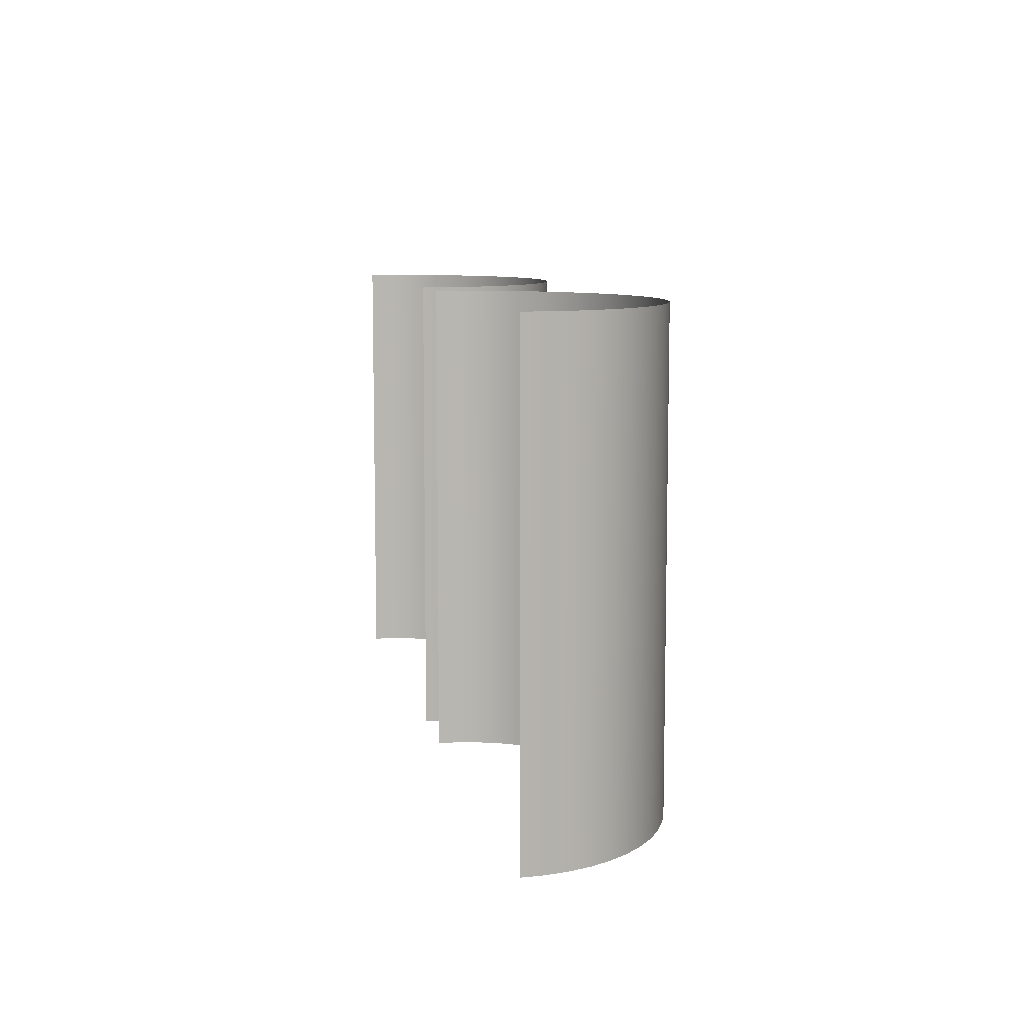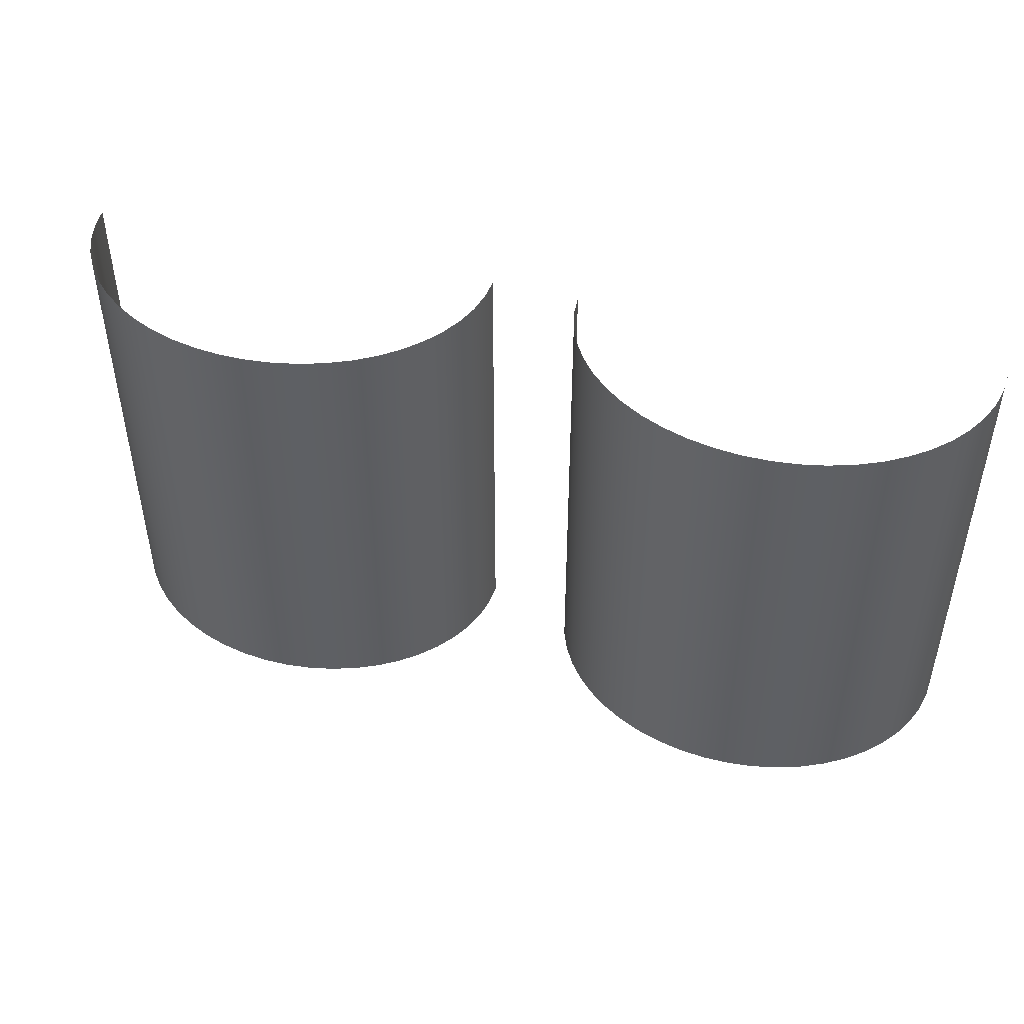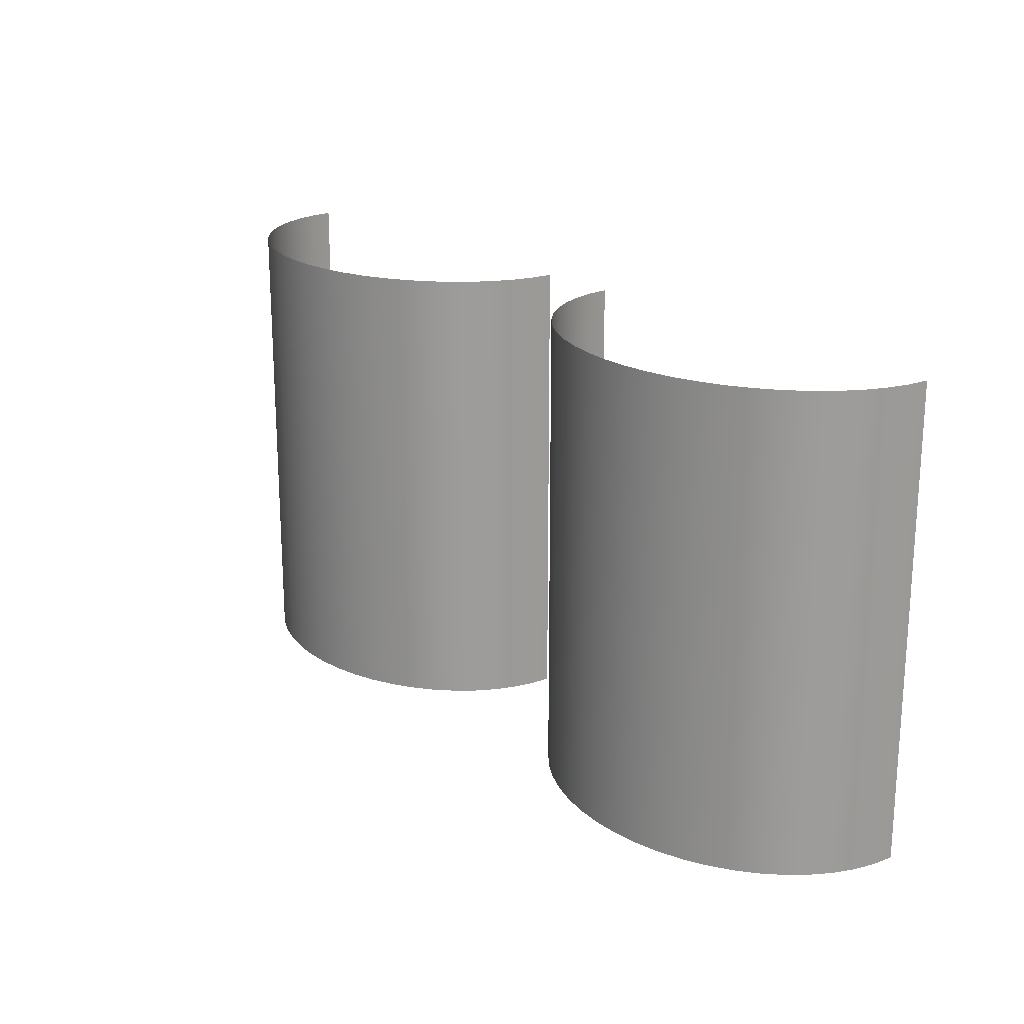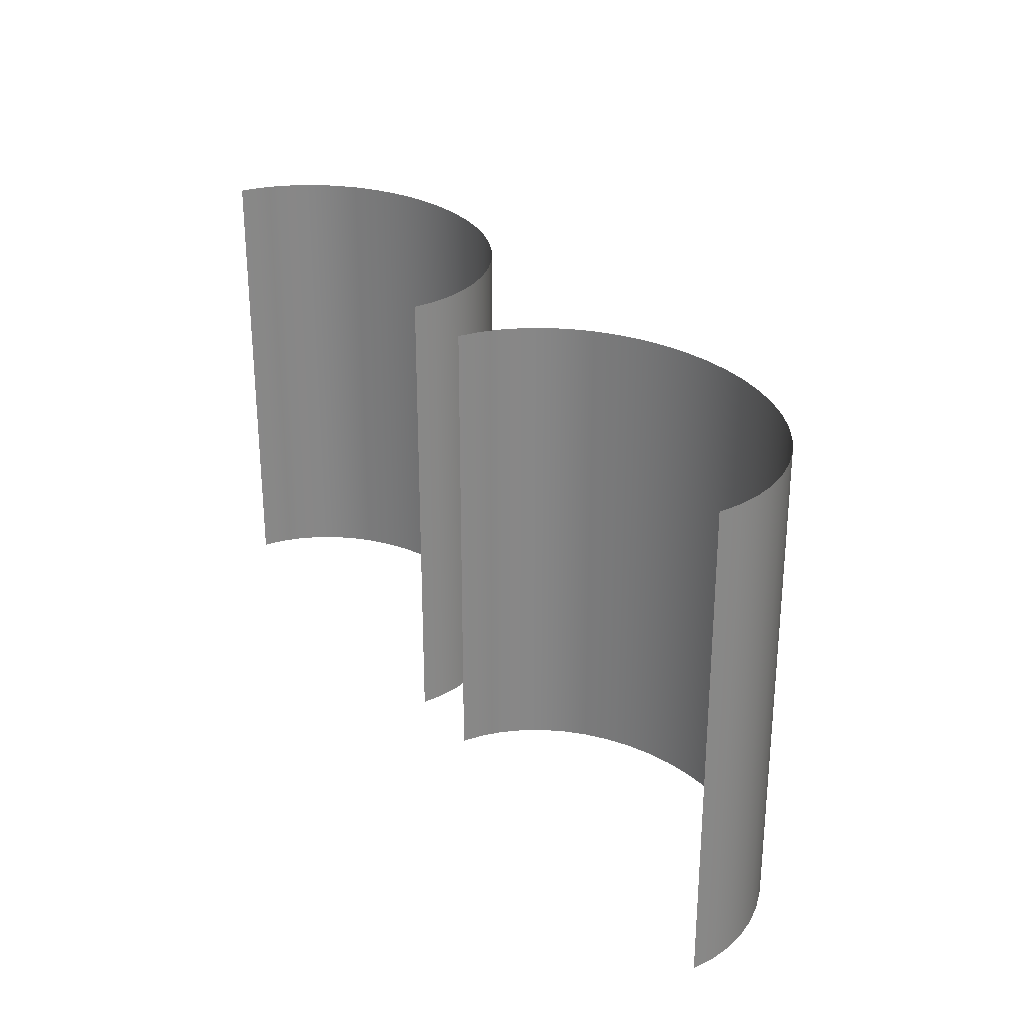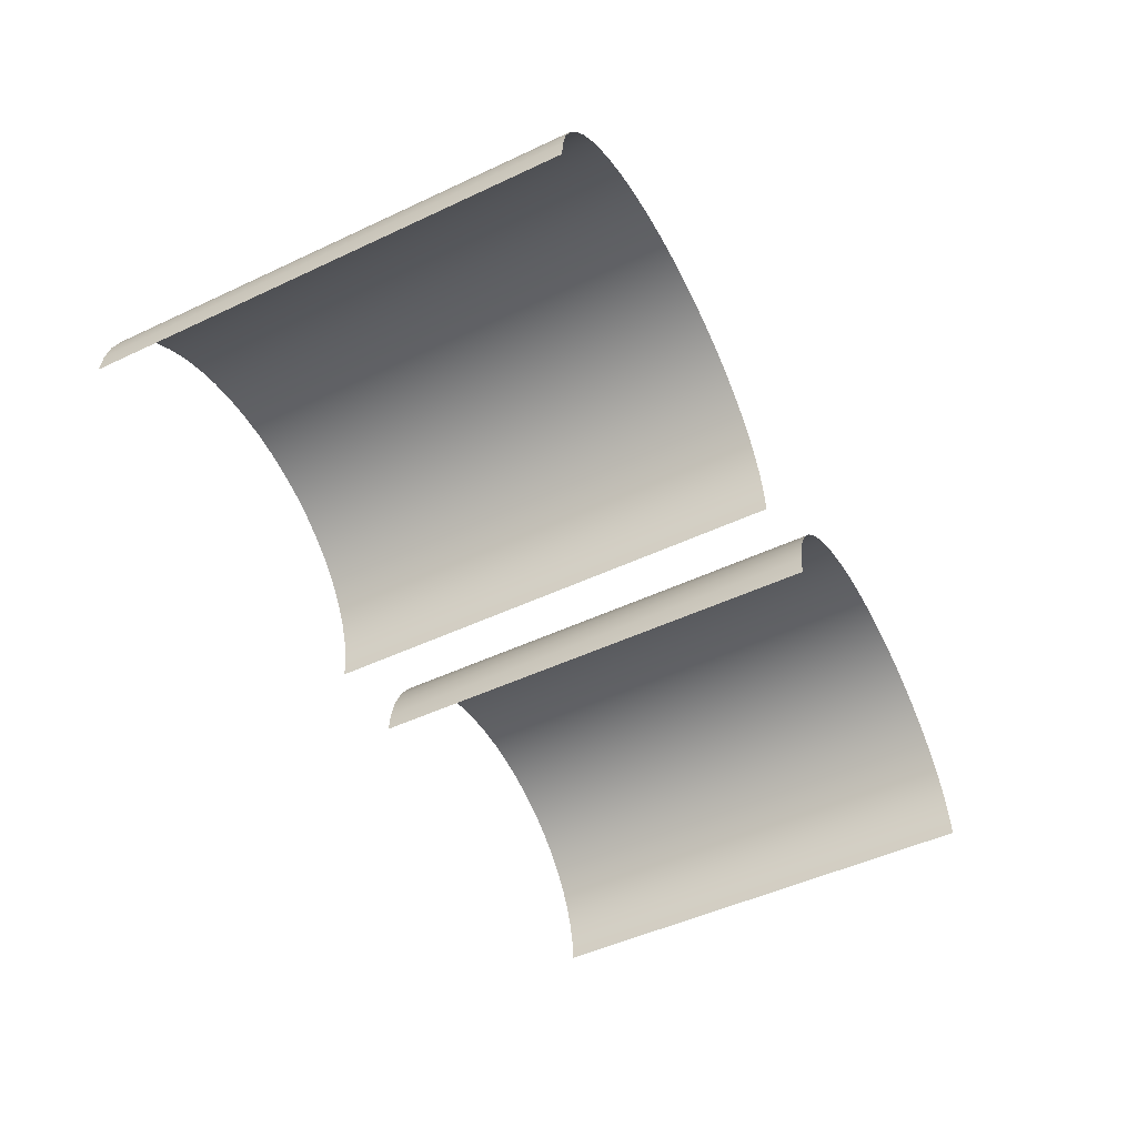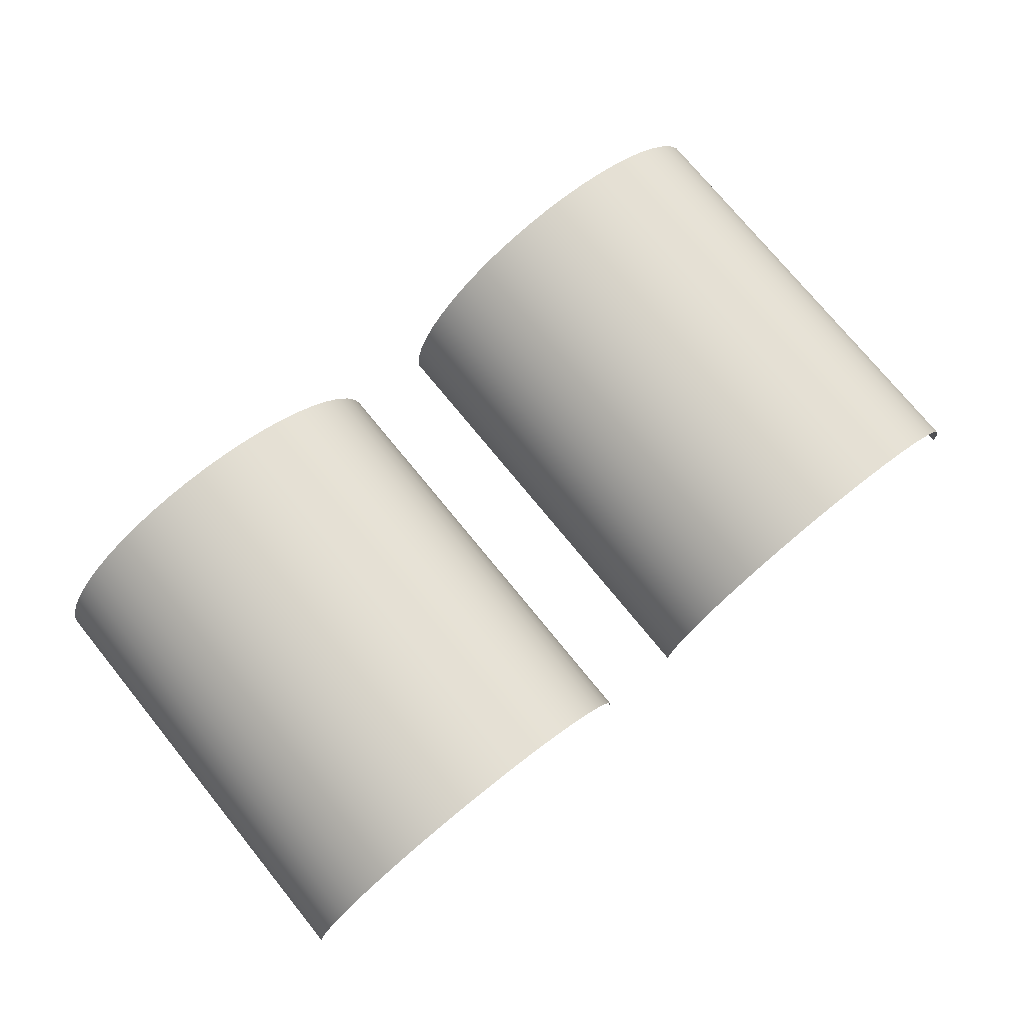
<metadata>
{"format":"obj","ext":"obj","renderer":"f3d","projection":"perspective","resolution":1024,"background":"white","views":[{"elev":8.8,"azim":78.7,"up":"+Z"},{"elev":47.0,"azim":-164.5,"up":"+Z"},{"elev":20.1,"azim":-128.6,"up":"+Z"},{"elev":27.8,"azim":59.1,"up":"+Z"},{"elev":-49.9,"azim":117.3,"up":"+Y"},{"elev":75.1,"azim":-39.2,"up":"+Y"}]}
</metadata>
<code>
o InteriorHangar_Plane.020
v 96.69 -0.03016 -21.91
v 96.69 -0.03019 18.65
v 133.2 -0.03091 18.65
v 133.2 -0.03089 -21.91
v 96.83 1.847 18.65
v 97.26 3.694 18.65
v 97.97 5.483 18.65
v 98.95 7.185 18.65
v 100.2 8.773 18.65
v 101.6 10.22 18.65
v 103.3 11.51 18.65
v 105.2 12.62 18.65
v 107.2 13.52 18.65
v 109.3 14.21 18.65
v 111.5 14.68 18.65
v 113.8 14.92 18.65
v 116.1 14.92 18.65
v 118.4 14.68 18.65
v 120.6 14.21 18.65
v 122.7 13.52 18.65
v 124.7 12.61 18.65
v 126.6 11.51 18.65
v 128.3 10.22 18.65
v 129.7 8.772 18.65
v 130.9 7.184 18.65
v 131.9 5.483 18.65
v 132.6 3.694 18.65
v 133.1 1.846 18.65
v 96.83 1.847 -21.91
v 97.26 3.694 -21.91
v 97.97 5.483 -21.91
v 98.95 7.185 -21.91
v 100.2 8.773 -21.91
v 101.6 10.22 -21.91
v 103.3 11.51 -21.91
v 105.2 12.62 -21.91
v 107.2 13.52 -21.91
v 109.3 14.21 -21.91
v 111.5 14.68 -21.91
v 113.8 14.92 -21.91
v 116.1 14.92 -21.91
v 118.4 14.68 -21.91
v 120.6 14.21 -21.91
v 122.7 13.52 -21.91
v 124.7 12.61 -21.91
v 126.6 11.51 -21.91
v 128.3 10.22 -21.91
v 129.7 8.772 -21.91
v 130.9 7.184 -21.91
v 131.9 5.483 -21.91
v 132.6 3.694 -21.91
v 133.1 1.846 -21.91
v 52.57 -0.03016 -21.91
v 52.57 -0.03019 18.65
v 89.08 -0.03091 18.65
v 89.08 -0.03089 -21.91
v 52.71 1.847 18.65
v 53.14 3.694 18.65
v 53.85 5.483 18.65
v 54.83 7.185 18.65
v 56.06 8.773 18.65
v 57.52 10.22 18.65
v 59.19 11.51 18.65
v 61.04 12.62 18.65
v 63.05 13.52 18.65
v 65.18 14.21 18.65
v 67.41 14.68 18.65
v 69.68 14.92 18.65
v 71.97 14.92 18.65
v 74.25 14.68 18.65
v 76.47 14.21 18.65
v 78.6 13.52 18.65
v 80.61 12.61 18.65
v 82.46 11.51 18.65
v 84.13 10.22 18.65
v 85.59 8.772 18.65
v 86.82 7.184 18.65
v 87.8 5.483 18.65
v 88.51 3.694 18.65
v 88.94 1.846 18.65
v 52.71 1.847 -21.91
v 53.14 3.694 -21.91
v 53.85 5.483 -21.91
v 54.83 7.185 -21.91
v 56.06 8.773 -21.91
v 57.52 10.22 -21.91
v 59.19 11.51 -21.91
v 61.04 12.62 -21.91
v 63.05 13.52 -21.91
v 65.18 14.21 -21.91
v 67.41 14.68 -21.91
v 69.68 14.92 -21.91
v 71.97 14.92 -21.91
v 74.25 14.68 -21.91
v 76.47 14.21 -21.91
v 78.6 13.52 -21.91
v 80.61 12.61 -21.91
v 82.46 11.51 -21.91
v 84.13 10.22 -21.91
v 85.59 8.772 -21.91
v 86.82 7.184 -21.91
v 87.8 5.483 -21.91
v 88.51 3.694 -21.91
v 88.94 1.846 -21.91
f 28 52 3
f 52 4 3
f 27 51 28
f 51 52 28
f 26 50 27
f 50 51 27
f 25 49 26
f 49 50 26
f 24 48 25
f 48 49 25
f 23 47 24
f 47 48 24
f 22 46 23
f 46 47 23
f 21 45 22
f 45 46 22
f 20 44 21
f 44 45 21
f 19 43 20
f 43 44 20
f 18 42 19
f 42 43 19
f 17 41 18
f 41 42 18
f 16 40 17
f 40 41 17
f 39 16 15
f 40 16 39
f 38 15 14
f 39 15 38
f 37 14 13
f 38 14 37
f 36 13 12
f 37 13 36
f 35 12 11
f 36 12 35
f 34 11 10
f 35 11 34
f 33 10 9
f 34 10 33
f 32 9 8
f 33 9 32
f 31 8 7
f 32 8 31
f 30 7 6
f 31 7 30
f 29 6 5
f 30 6 29
f 1 5 2
f 29 5 1
f 80 104 55
f 104 56 55
f 79 103 80
f 103 104 80
f 78 102 79
f 102 103 79
f 77 101 78
f 101 102 78
f 76 100 77
f 100 101 77
f 75 99 76
f 99 100 76
f 74 98 75
f 98 99 75
f 73 97 74
f 97 98 74
f 72 96 73
f 96 97 73
f 71 95 72
f 95 96 72
f 70 94 71
f 94 95 71
f 69 93 70
f 93 94 70
f 68 92 69
f 92 93 69
f 91 68 67
f 92 68 91
f 90 67 66
f 91 67 90
f 89 66 65
f 90 66 89
f 88 65 64
f 89 65 88
f 87 64 63
f 88 64 87
f 86 63 62
f 87 63 86
f 85 62 61
f 86 62 85
f 84 61 60
f 85 61 84
f 83 60 59
f 84 60 83
f 82 59 58
f 83 59 82
f 81 58 57
f 82 58 81
f 53 57 54
f 81 57 53

</code>
